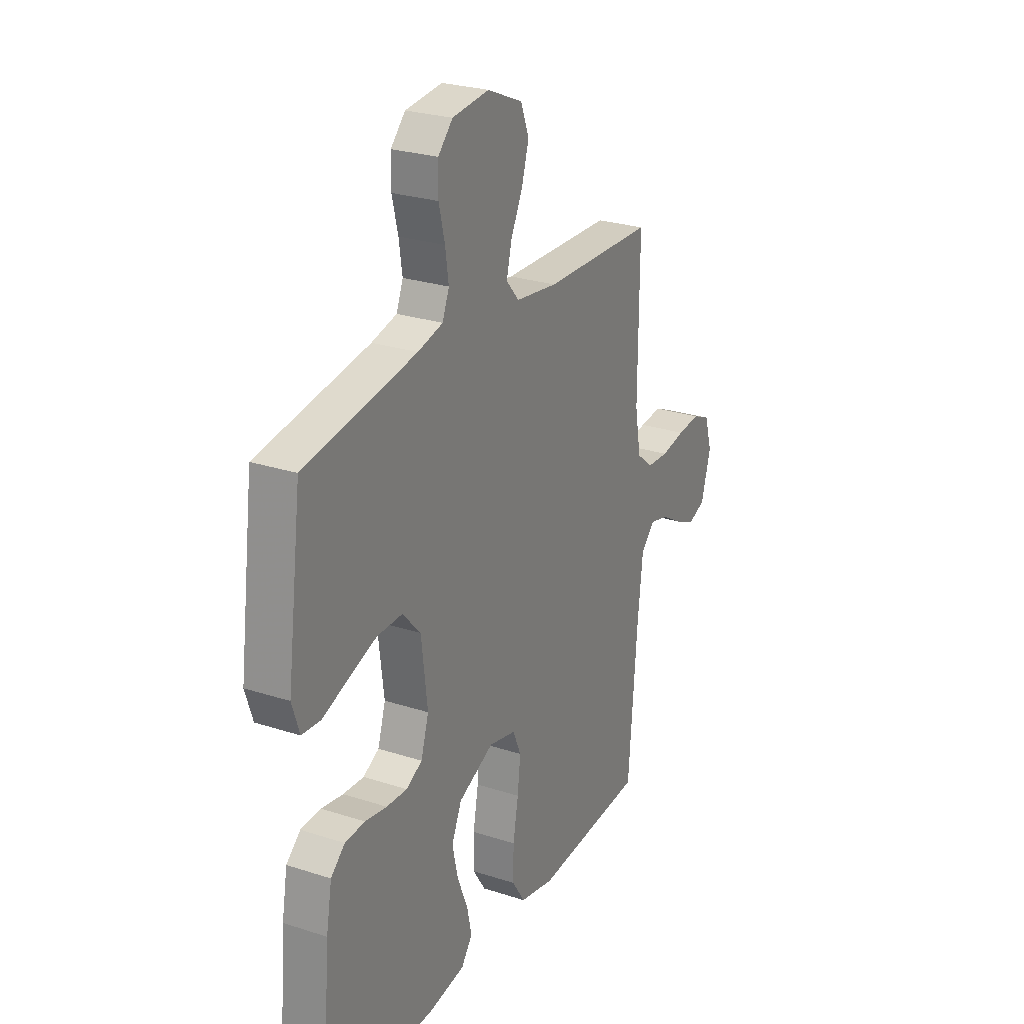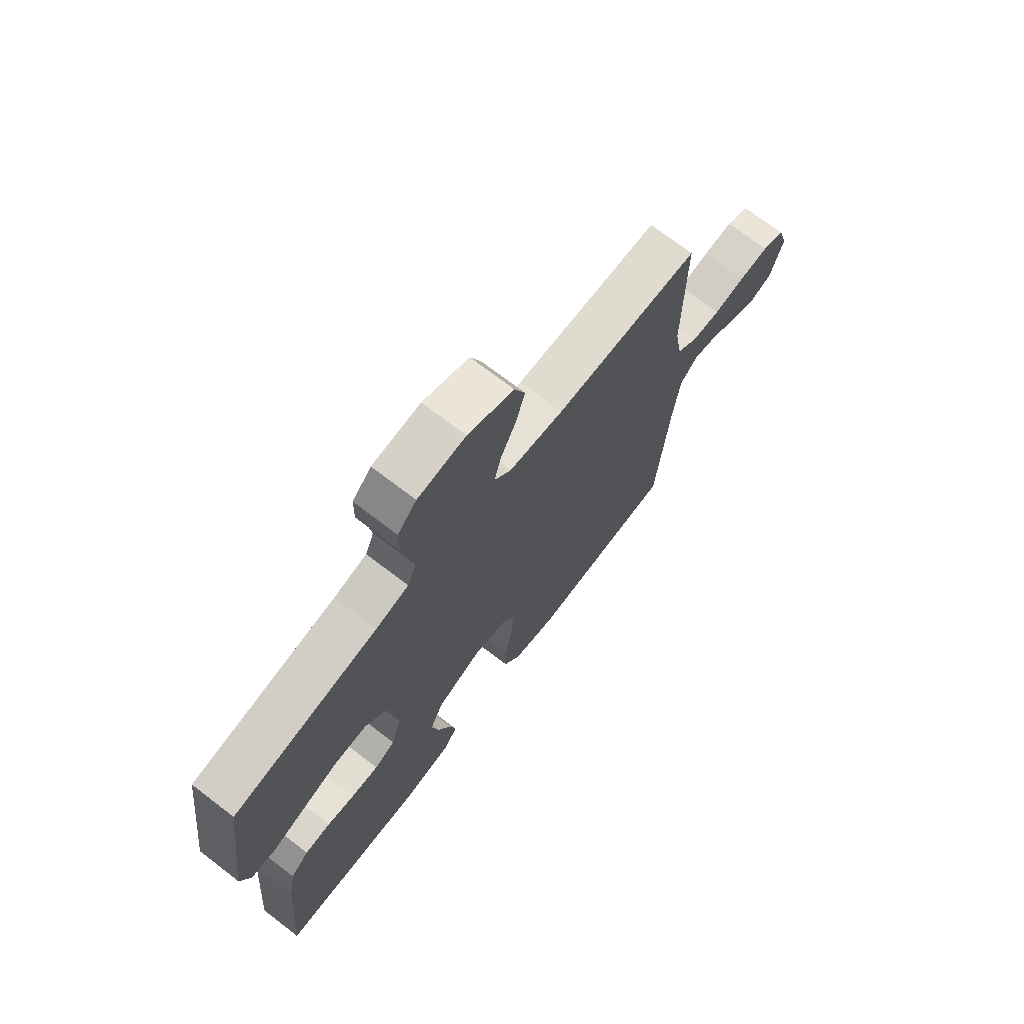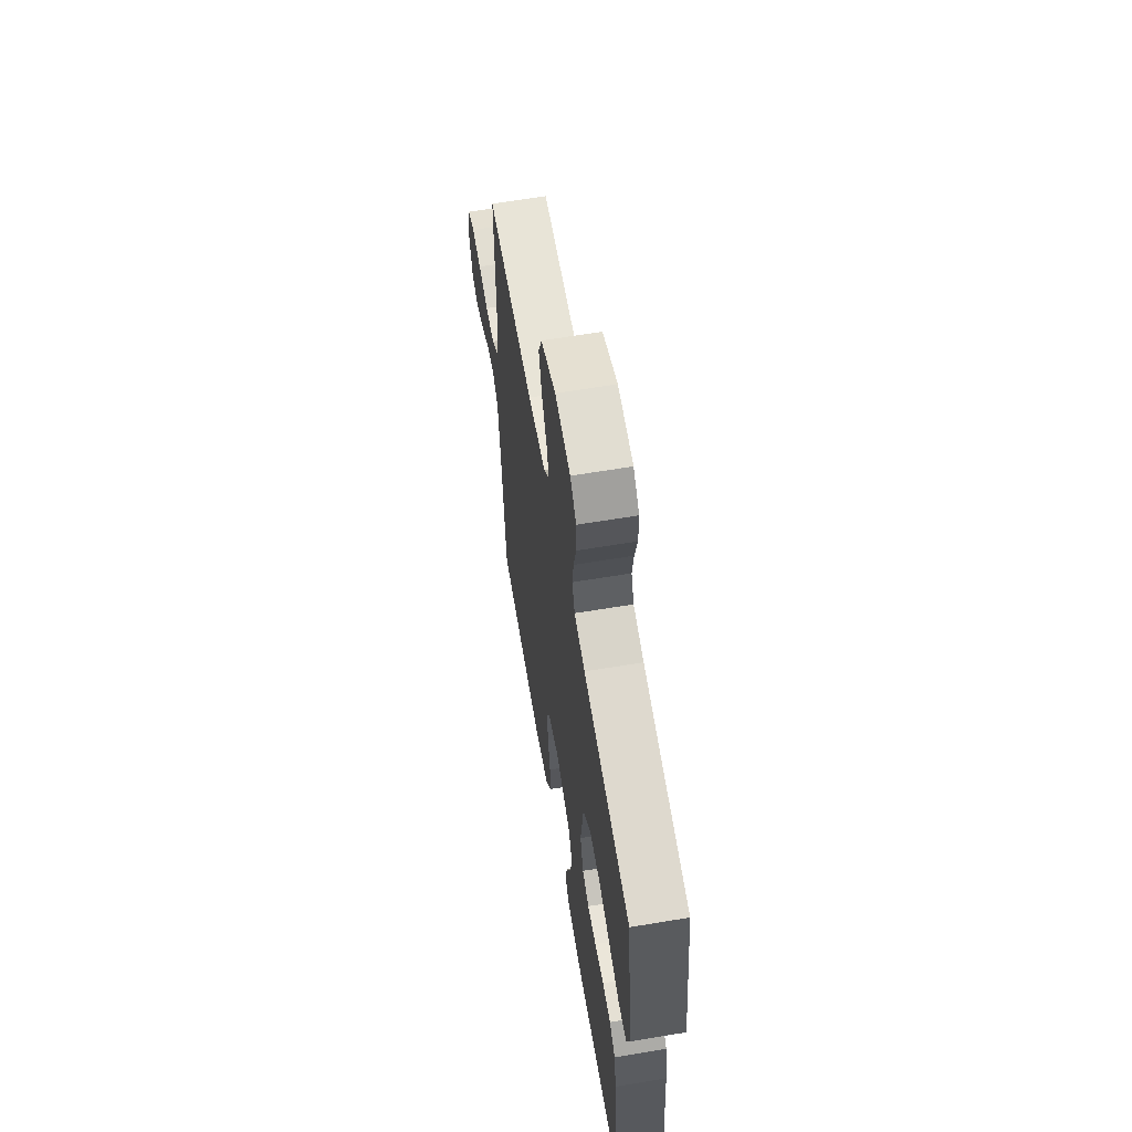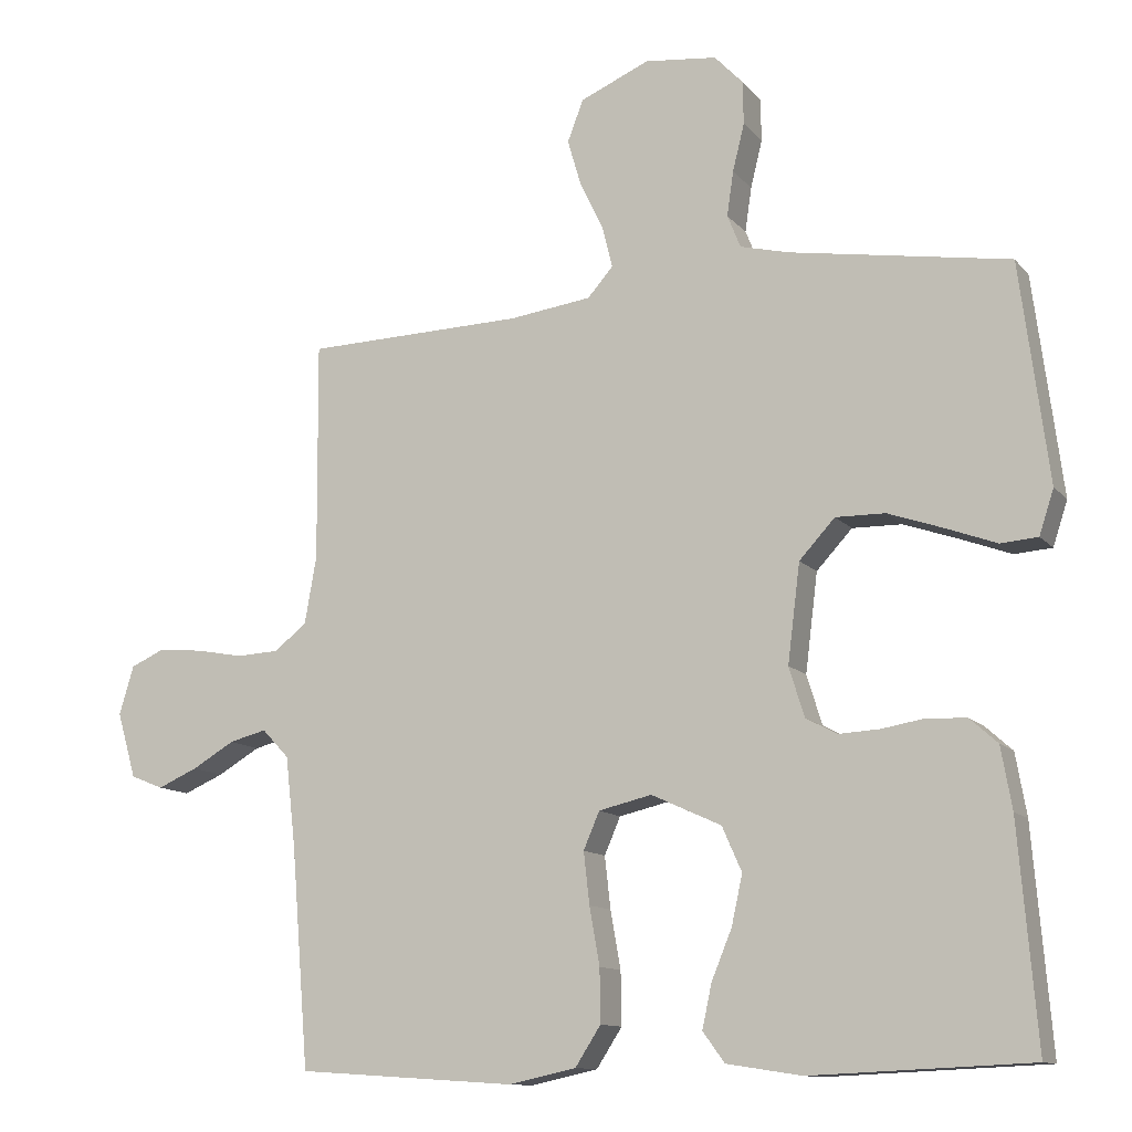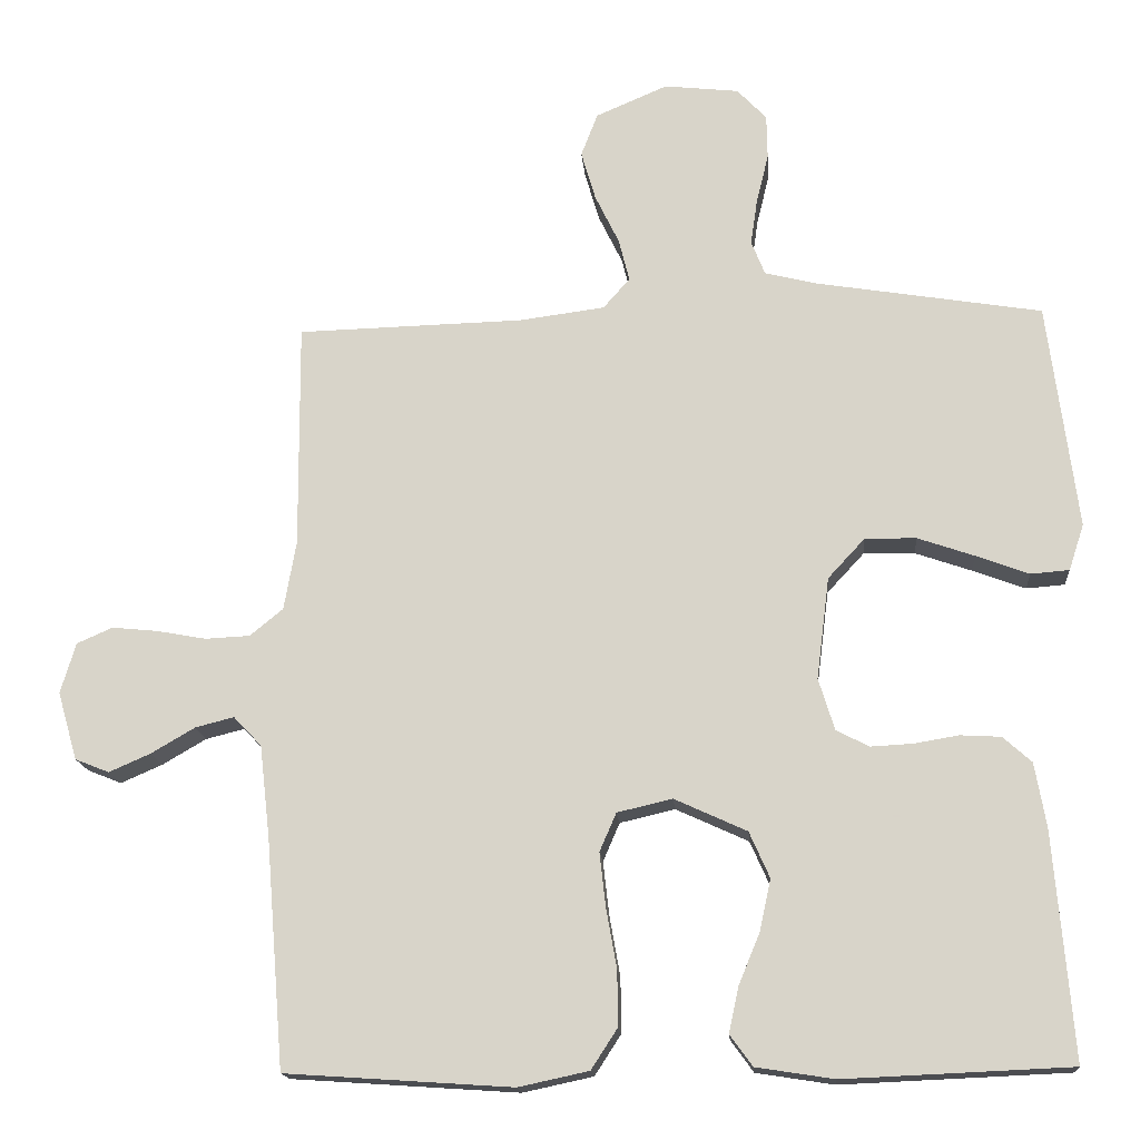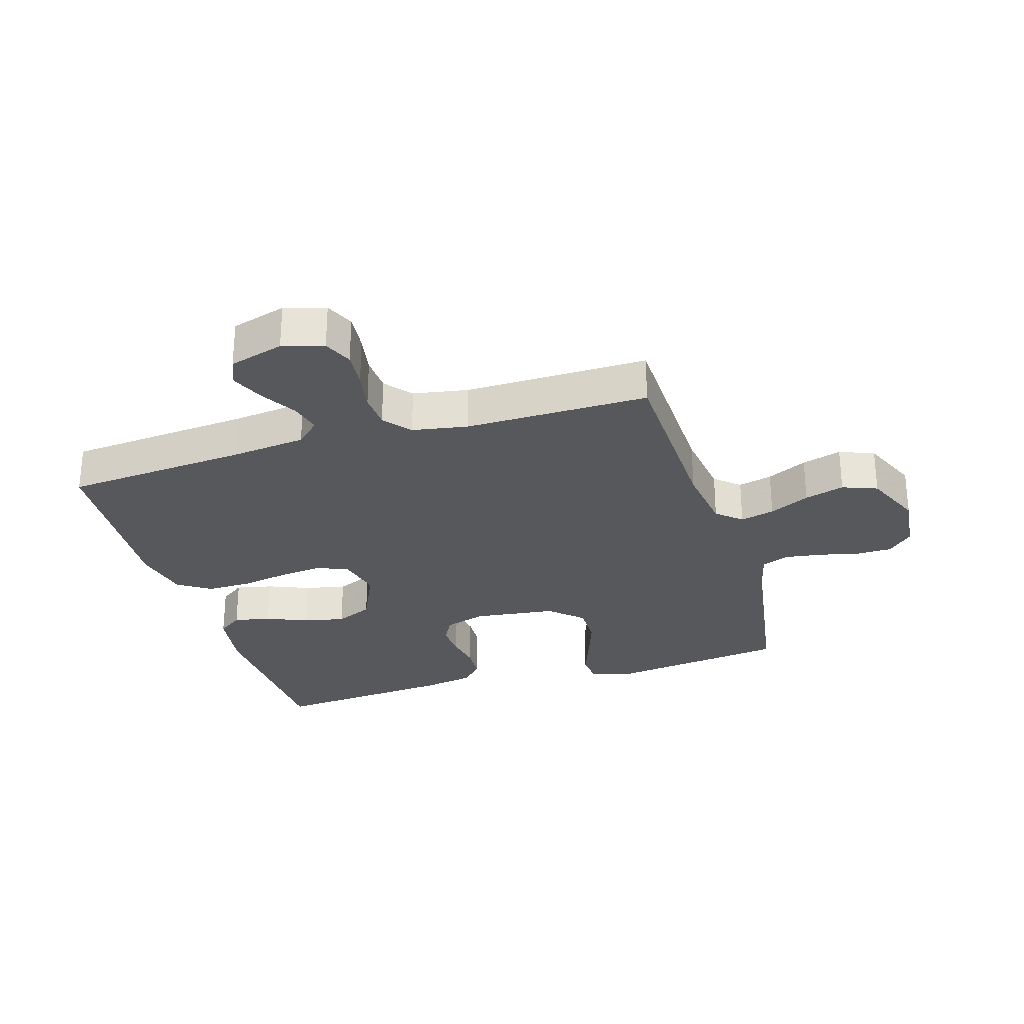
<metadata>
{"format":"obj","ext":"obj","renderer":"f3d","projection":"perspective","resolution":1024,"background":"white","views":[{"elev":26.0,"azim":117.3,"up":"+Z"},{"elev":71.7,"azim":127.5,"up":"+Z"},{"elev":62.7,"azim":80.4,"up":"+Z"},{"elev":-11.8,"azim":23.8,"up":"+Z"},{"elev":-16.1,"azim":4.5,"up":"+Z"},{"elev":-28.4,"azim":-73.0,"up":"+Y"}]}
</metadata>
<code>
v 0.5 0.07 0.5
v 0.539 0.07 0.2
v 0.519 0.07 0.139
v 0.468 0.07 0.135
v 0.398 0.07 0.161
v 0.323 0.07 0.187
v 0.255 0.07 0.188
v 0.206 0.07 0.135
v 0.189 0.07 0
v 0.21 0.07 -0.068
v 0.253 0.07 -0.091
v 0.309 0.07 -0.088
v 0.368 0.07 -0.078
v 0.422 0.07 -0.081
v 0.46 0.07 -0.115
v 0.475 0.07 -0.2
v 0.5 0.07 -0.5
v 0.2 0.07 -0.513
v 0.097 0.07 -0.497
v 0.067 0.07 -0.456
v 0.08 0.07 -0.396
v 0.108 0.07 -0.328
v 0.123 0.07 -0.26
v 0.096 0.07 -0.199
v 0 0.07 -0.155
v -0.073 0.07 -0.172
v -0.095 0.07 -0.223
v -0.087 0.07 -0.294
v -0.073 0.07 -0.373
v -0.072 0.07 -0.446
v -0.107 0.07 -0.5
v -0.2 0.07 -0.52
v -0.5 0.07 -0.5
v -0.524 0.07 -0.2
v -0.538 0.07 -0.076
v -0.575 0.07 -0.037
v -0.626 0.07 -0.05
v -0.684 0.07 -0.084
v -0.739 0.07 -0.108
v -0.784 0.07 -0.09
v -0.81 0.07 0
v -0.79 0.07 0.067
v -0.743 0.07 0.088
v -0.682 0.07 0.082
v -0.617 0.07 0.07
v -0.558 0.07 0.073
v -0.514 0.07 0.109
v -0.498 0.07 0.2
v -0.5 0.07 0.5
v -0.2 0.07 0.508
v -0.087 0.07 0.523
v -0.052 0.07 0.563
v -0.066 0.07 0.619
v -0.098 0.07 0.685
v -0.117 0.07 0.75
v -0.095 0.07 0.807
v 0 0.07 0.848
v 0.099 0.07 0.837
v 0.138 0.07 0.796
v 0.139 0.07 0.737
v 0.123 0.07 0.672
v 0.114 0.07 0.611
v 0.132 0.07 0.566
v 0.2 0.07 0.549
v 0.5 0 0.5
v 0.539 0 0.2
v 0.519 0 0.139
v 0.468 0 0.135
v 0.398 0 0.161
v 0.323 0 0.187
v 0.255 0 0.188
v 0.206 0 0.135
v 0.189 0 0
v 0.21 0 -0.068
v 0.253 0 -0.091
v 0.309 0 -0.088
v 0.368 0 -0.078
v 0.422 0 -0.081
v 0.46 0 -0.115
v 0.475 0 -0.2
v 0.5 0 -0.5
v 0.2 0 -0.513
v 0.097 0 -0.497
v 0.067 0 -0.456
v 0.08 0 -0.396
v 0.108 0 -0.328
v 0.123 0 -0.26
v 0.096 0 -0.199
v 0 0 -0.155
v -0.073 0 -0.172
v -0.095 0 -0.223
v -0.087 0 -0.294
v -0.073 0 -0.373
v -0.072 0 -0.446
v -0.107 0 -0.5
v -0.2 0 -0.52
v -0.5 0 -0.5
v -0.524 0 -0.2
v -0.538 0 -0.076
v -0.575 0 -0.037
v -0.626 0 -0.05
v -0.684 0 -0.084
v -0.739 0 -0.108
v -0.784 0 -0.09
v -0.81 0 0
v -0.79 0 0.067
v -0.743 0 0.088
v -0.682 0 0.082
v -0.617 0 0.07
v -0.558 0 0.073
v -0.514 0 0.109
v -0.498 0 0.2
v -0.5 0 0.5
v -0.2 0 0.508
v -0.087 0 0.523
v -0.052 0 0.563
v -0.066 0 0.619
v -0.098 0 0.685
v -0.117 0 0.75
v -0.095 0 0.807
v 0 0 0.848
v 0.099 0 0.837
v 0.138 0 0.796
v 0.139 0 0.737
v 0.123 0 0.672
v 0.114 0 0.611
v 0.132 0 0.566
v 0.2 0 0.549
f 59 60 61
f 58 59 61
f 57 58 61
f 56 57 61
f 55 56 61
f 54 55 61
f 53 54 61
f 52 53 61 62
f 51 52 62 63
f 48 49 50
f 47 48 50 51
f 43 44 45
f 42 43 45
f 41 42 45
f 40 41 45
f 39 40 45
f 38 39 45
f 37 38 45
f 36 37 45 46
f 35 36 46 47
f 32 33 34
f 31 32 34
f 30 31 34
f 29 30 34
f 28 29 34
f 34 35 47
f 28 34 47
f 27 28 47
f 20 21 22
f 19 20 22
f 18 19 22
f 17 18 22
f 16 17 22
f 15 16 22
f 14 15 22
f 13 14 22
f 12 13 22
f 11 12 22 23
f 10 11 23 24
f 3 4 5
f 2 3 5
f 1 2 5
f 64 1 5
f 64 5 6
f 51 63 64
f 47 51 64
f 27 47 64
f 26 27 64
f 25 26 64
f 9 10 24 25
f 8 9 25 64
f 7 8 64
f 6 7 64
f 125 124 123
f 125 123 122
f 125 122 121
f 125 121 120
f 125 120 119
f 125 119 118
f 125 118 117
f 126 125 117 116
f 127 126 116 115
f 114 113 112
f 115 114 112 111
f 109 108 107
f 109 107 106
f 109 106 105
f 109 105 104
f 109 104 103
f 109 103 102
f 109 102 101
f 110 109 101 100
f 111 110 100 99
f 98 97 96
f 98 96 95
f 98 95 94
f 98 94 93
f 98 93 92
f 111 99 98
f 111 98 92
f 111 92 91
f 86 85 84
f 86 84 83
f 86 83 82
f 86 82 81
f 86 81 80
f 86 80 79
f 86 79 78
f 86 78 77
f 86 77 76
f 87 86 76 75
f 88 87 75 74
f 69 68 67
f 69 67 66
f 69 66 65
f 69 65 128
f 70 69 128
f 128 127 115
f 128 115 111
f 128 111 91
f 128 91 90
f 128 90 89
f 89 88 74 73
f 128 89 73 72
f 128 72 71
f 128 71 70
f 1 65 66 2
f 2 66 67 3
f 3 67 68 4
f 4 68 69 5
f 5 69 70 6
f 6 70 71 7
f 7 71 72 8
f 8 72 73 9
f 9 73 74 10
f 10 74 75 11
f 11 75 76 12
f 12 76 77 13
f 13 77 78 14
f 14 78 79 15
f 15 79 80 16
f 16 80 81 17
f 17 81 82 18
f 18 82 83 19
f 19 83 84 20
f 20 84 85 21
f 21 85 86 22
f 22 86 87 23
f 23 87 88 24
f 24 88 89 25
f 25 89 90 26
f 26 90 91 27
f 27 91 92 28
f 28 92 93 29
f 29 93 94 30
f 30 94 95 31
f 31 95 96 32
f 32 96 97 33
f 33 97 98 34
f 34 98 99 35
f 35 99 100 36
f 36 100 101 37
f 37 101 102 38
f 38 102 103 39
f 39 103 104 40
f 40 104 105 41
f 41 105 106 42
f 42 106 107 43
f 43 107 108 44
f 44 108 109 45
f 45 109 110 46
f 46 110 111 47
f 47 111 112 48
f 48 112 113 49
f 49 113 114 50
f 50 114 115 51
f 51 115 116 52
f 52 116 117 53
f 53 117 118 54
f 54 118 119 55
f 55 119 120 56
f 56 120 121 57
f 57 121 122 58
f 58 122 123 59
f 59 123 124 60
f 60 124 125 61
f 61 125 126 62
f 62 126 127 63
f 63 127 128 64
f 64 128 65 1

</code>
